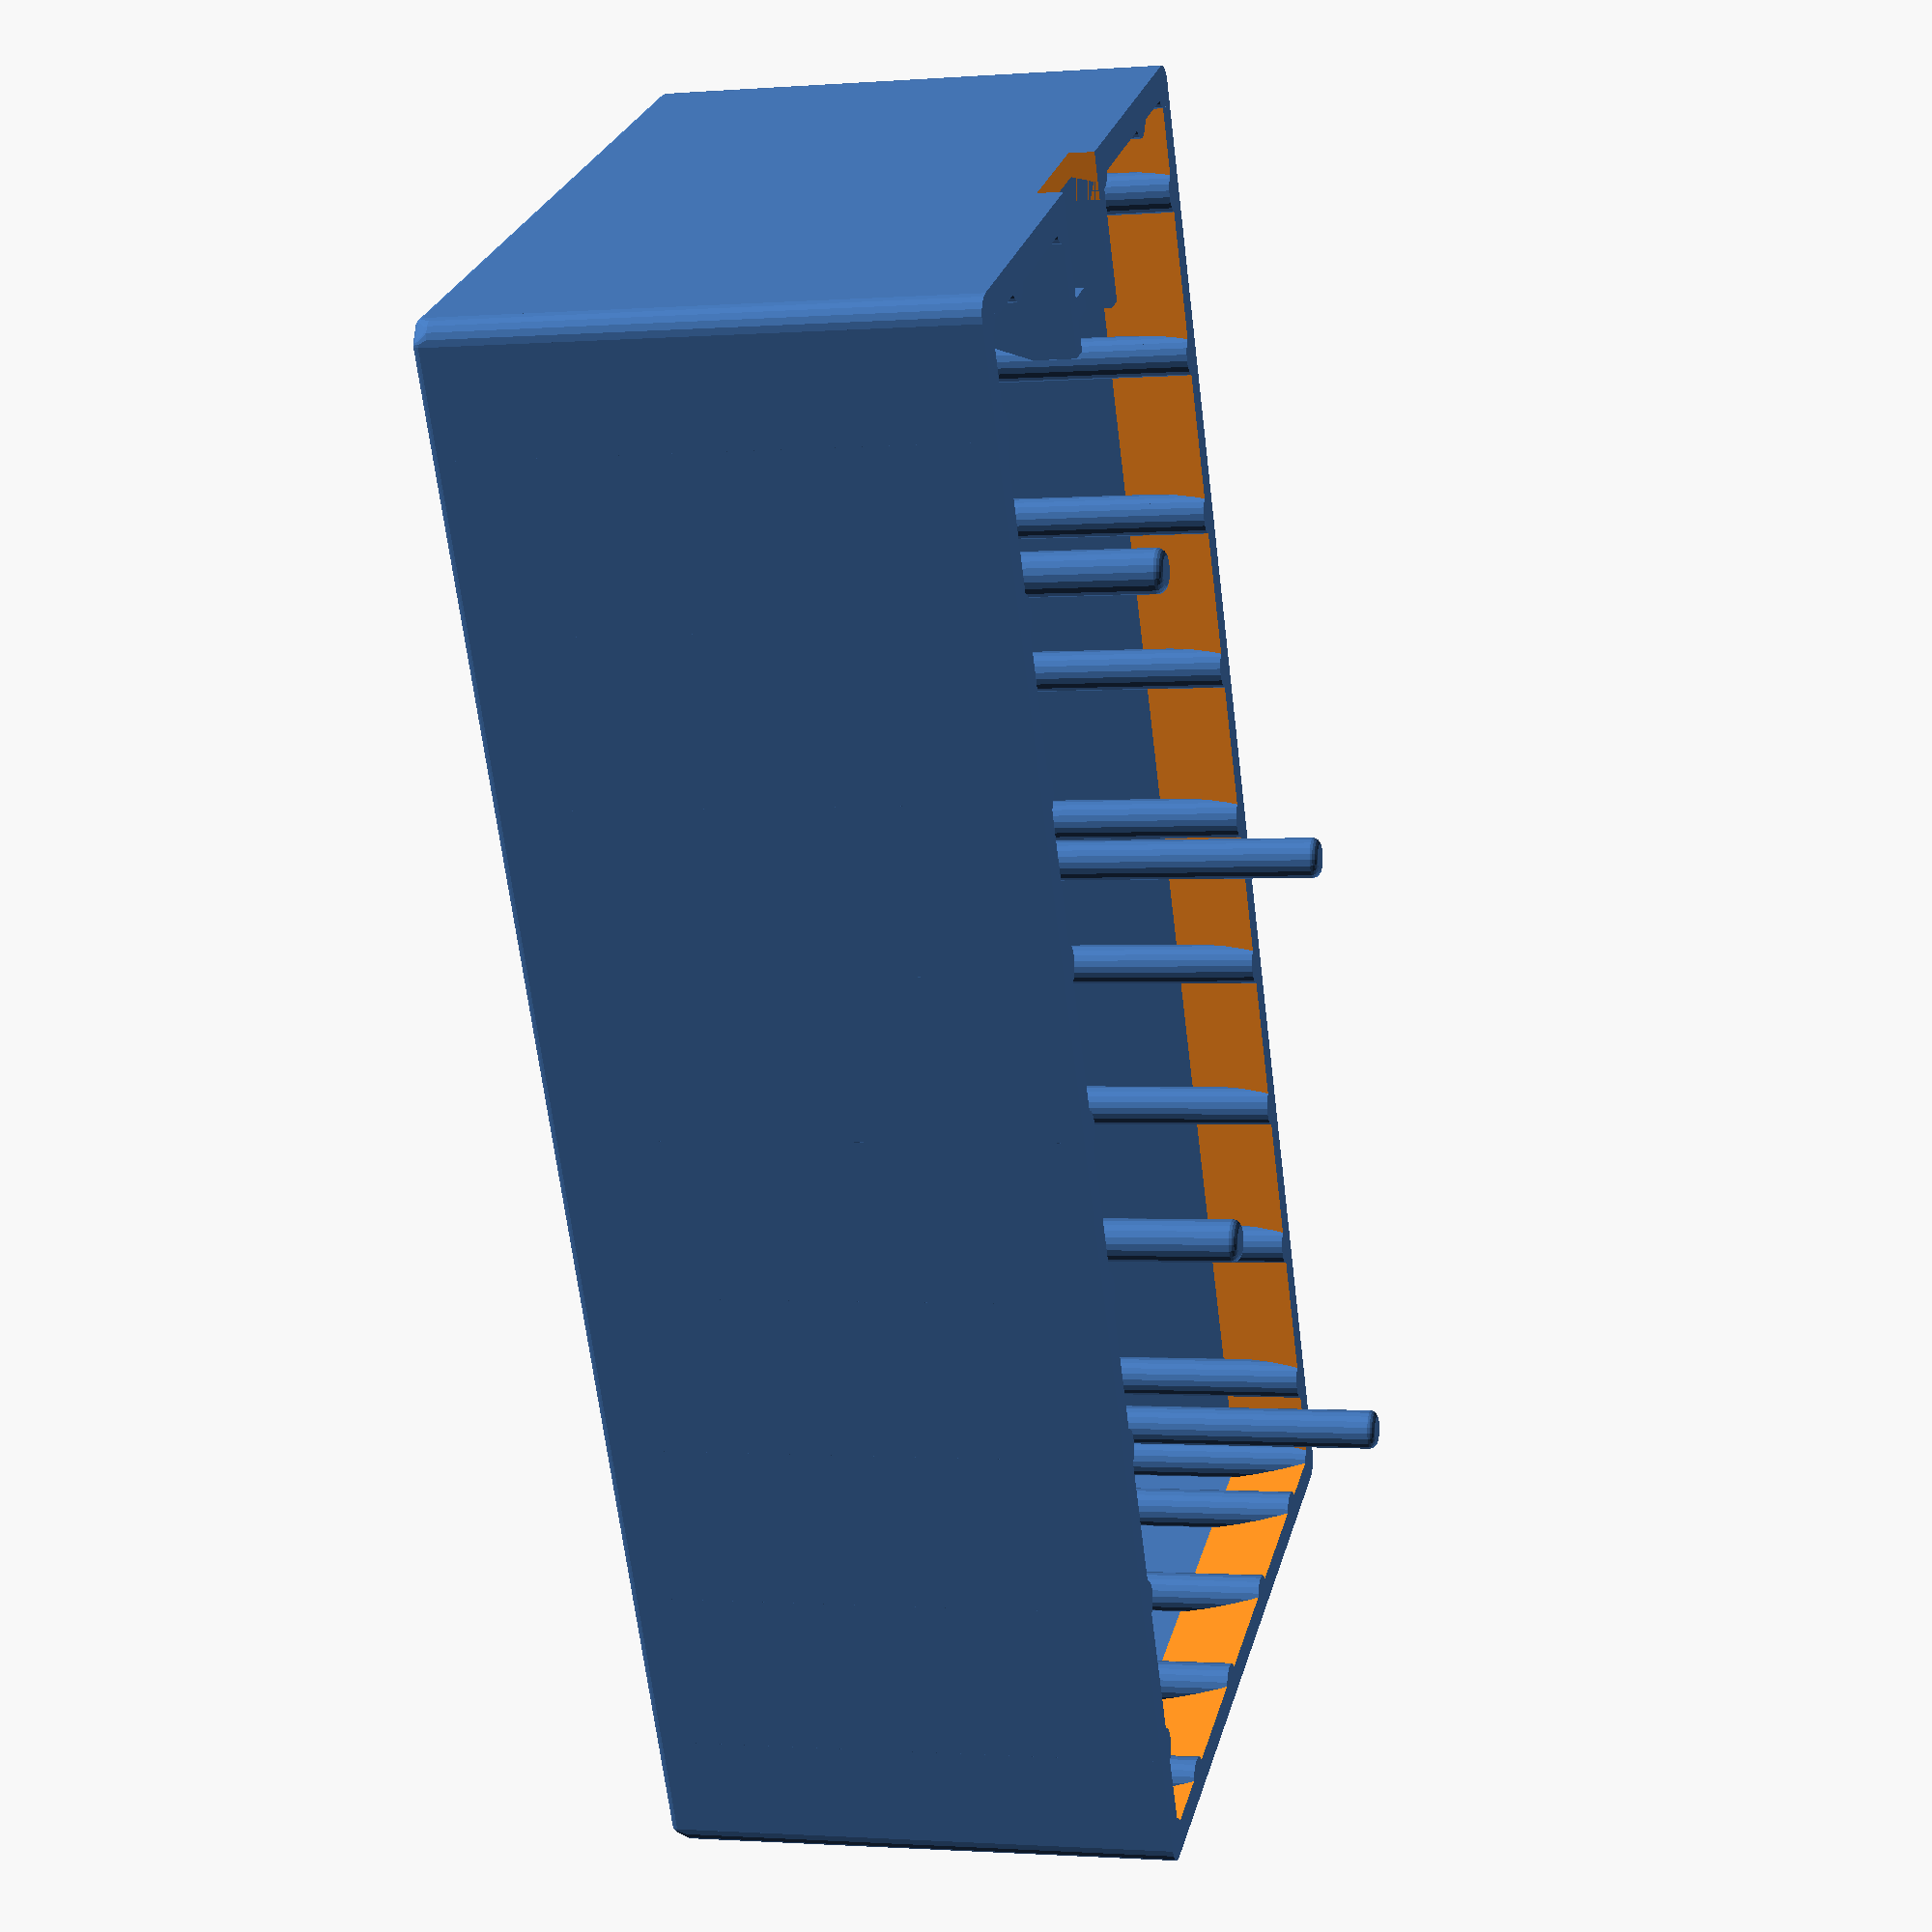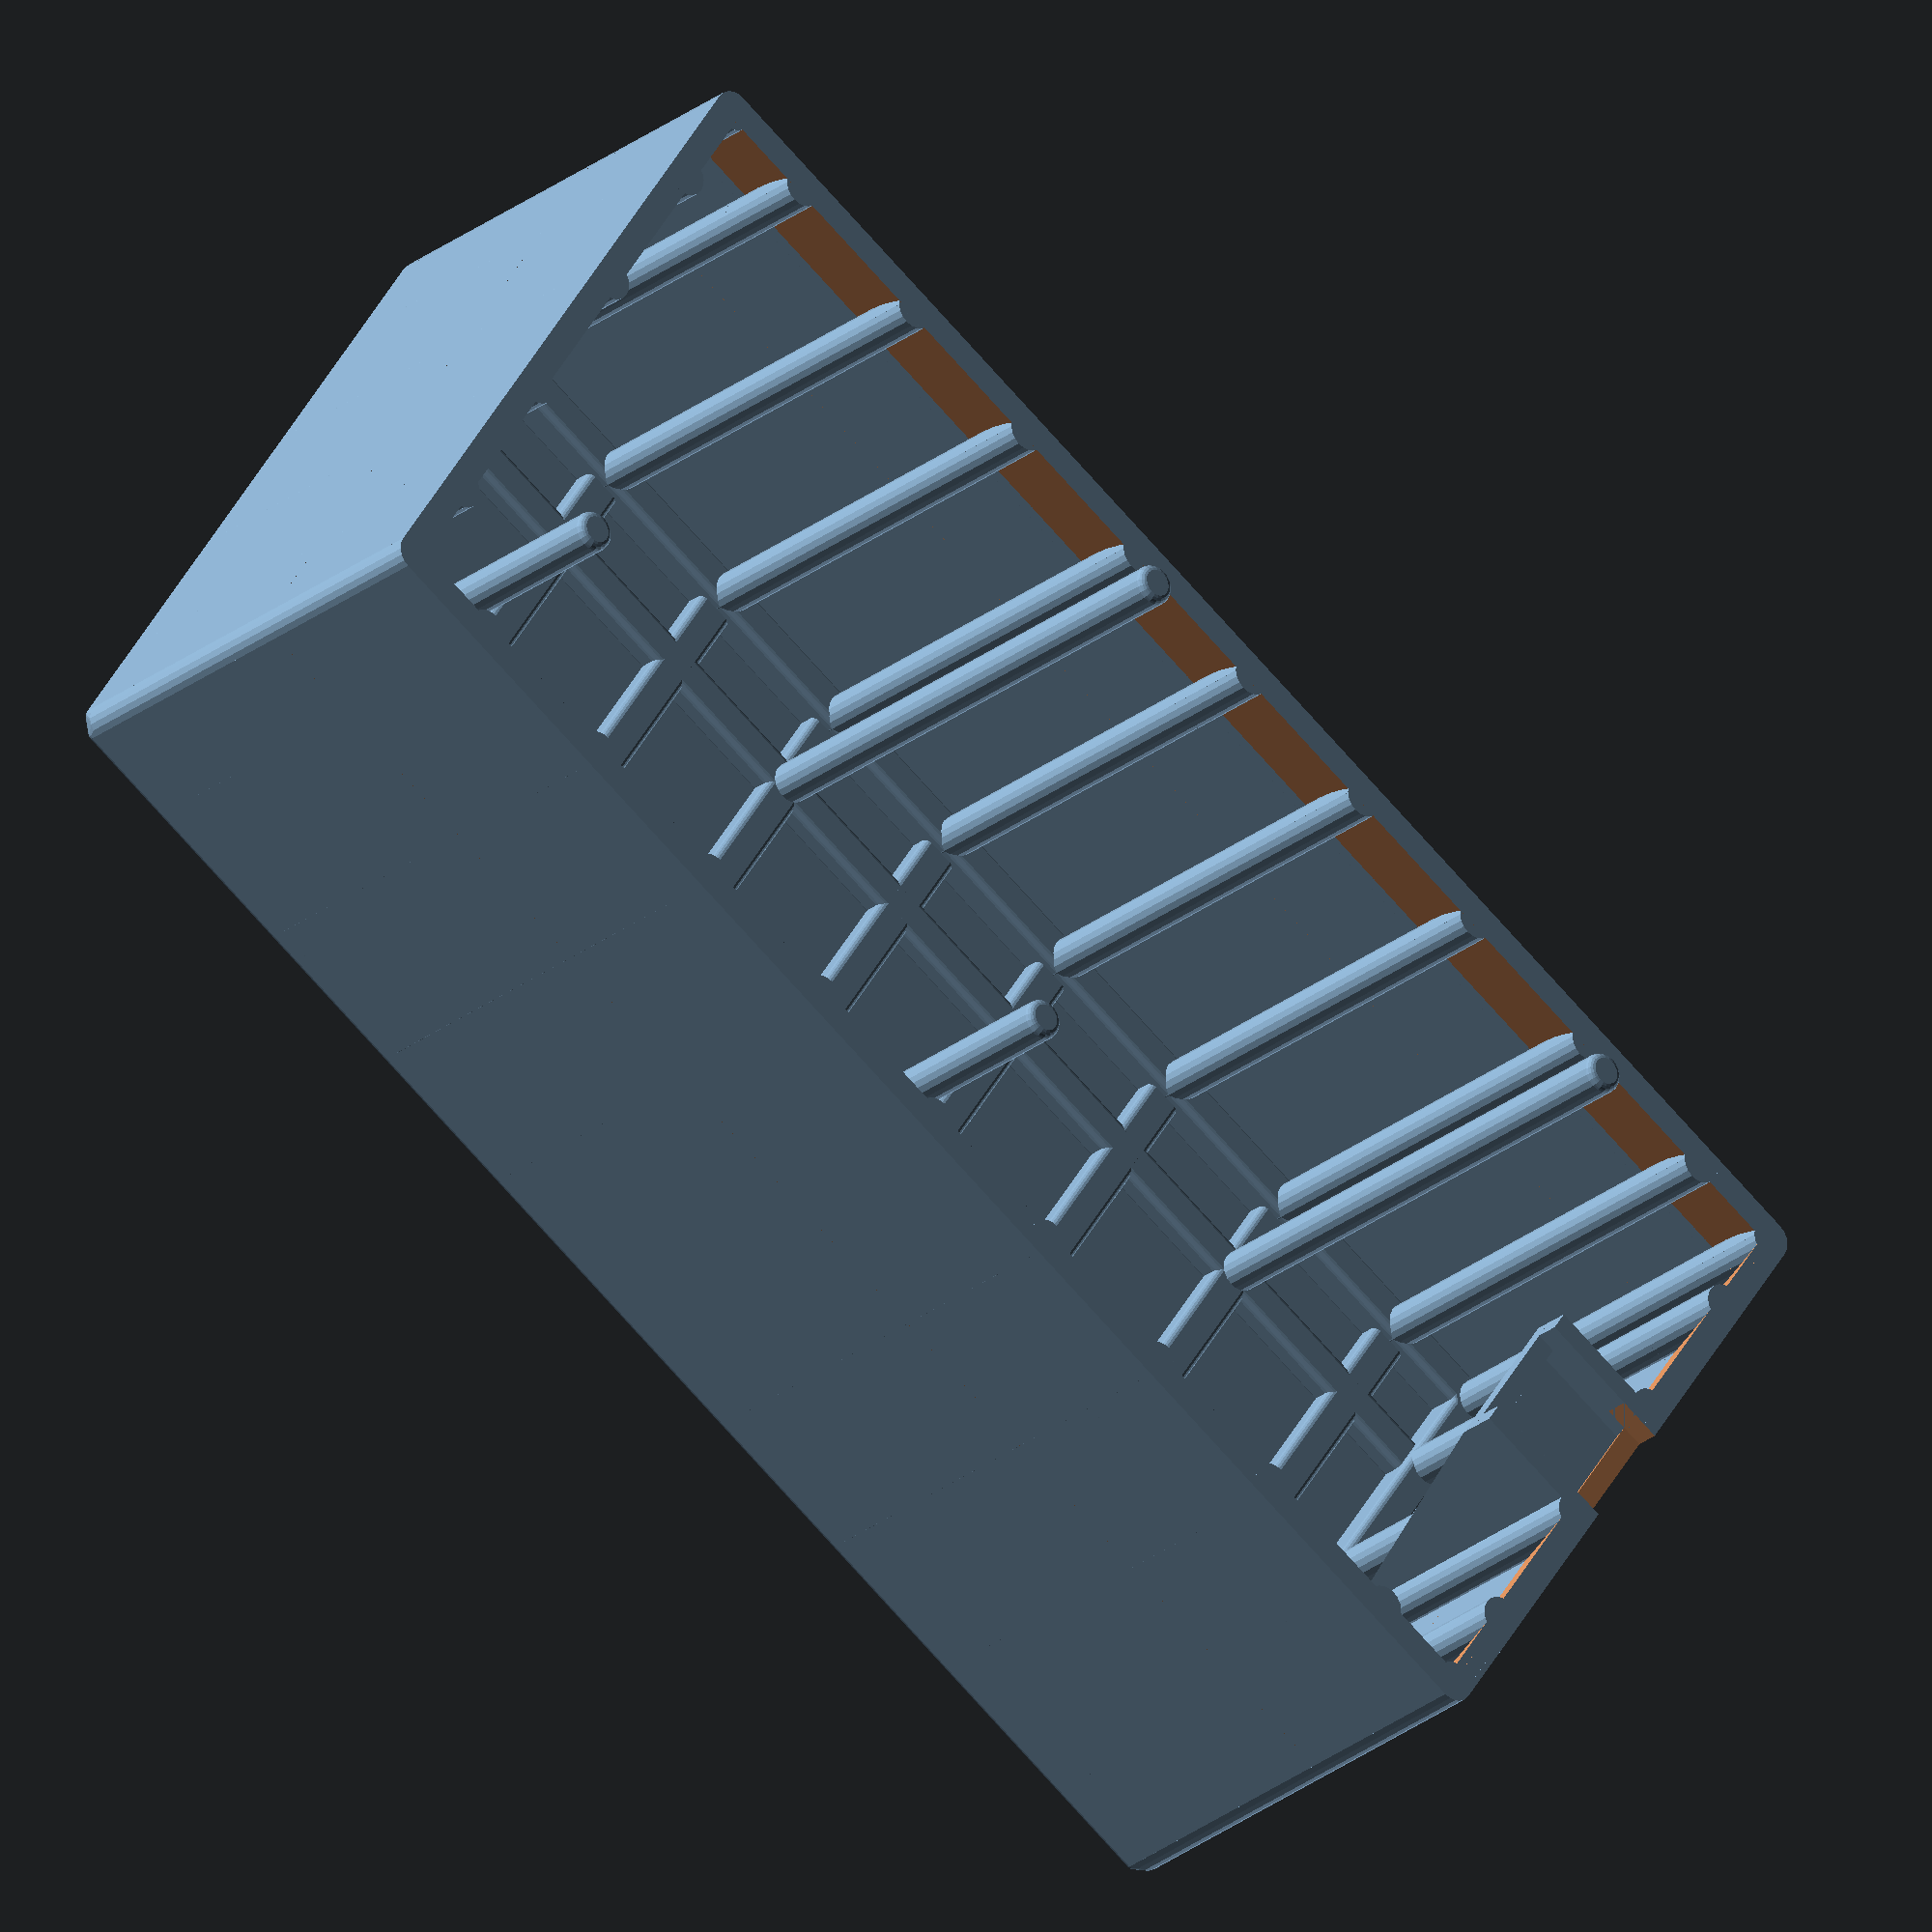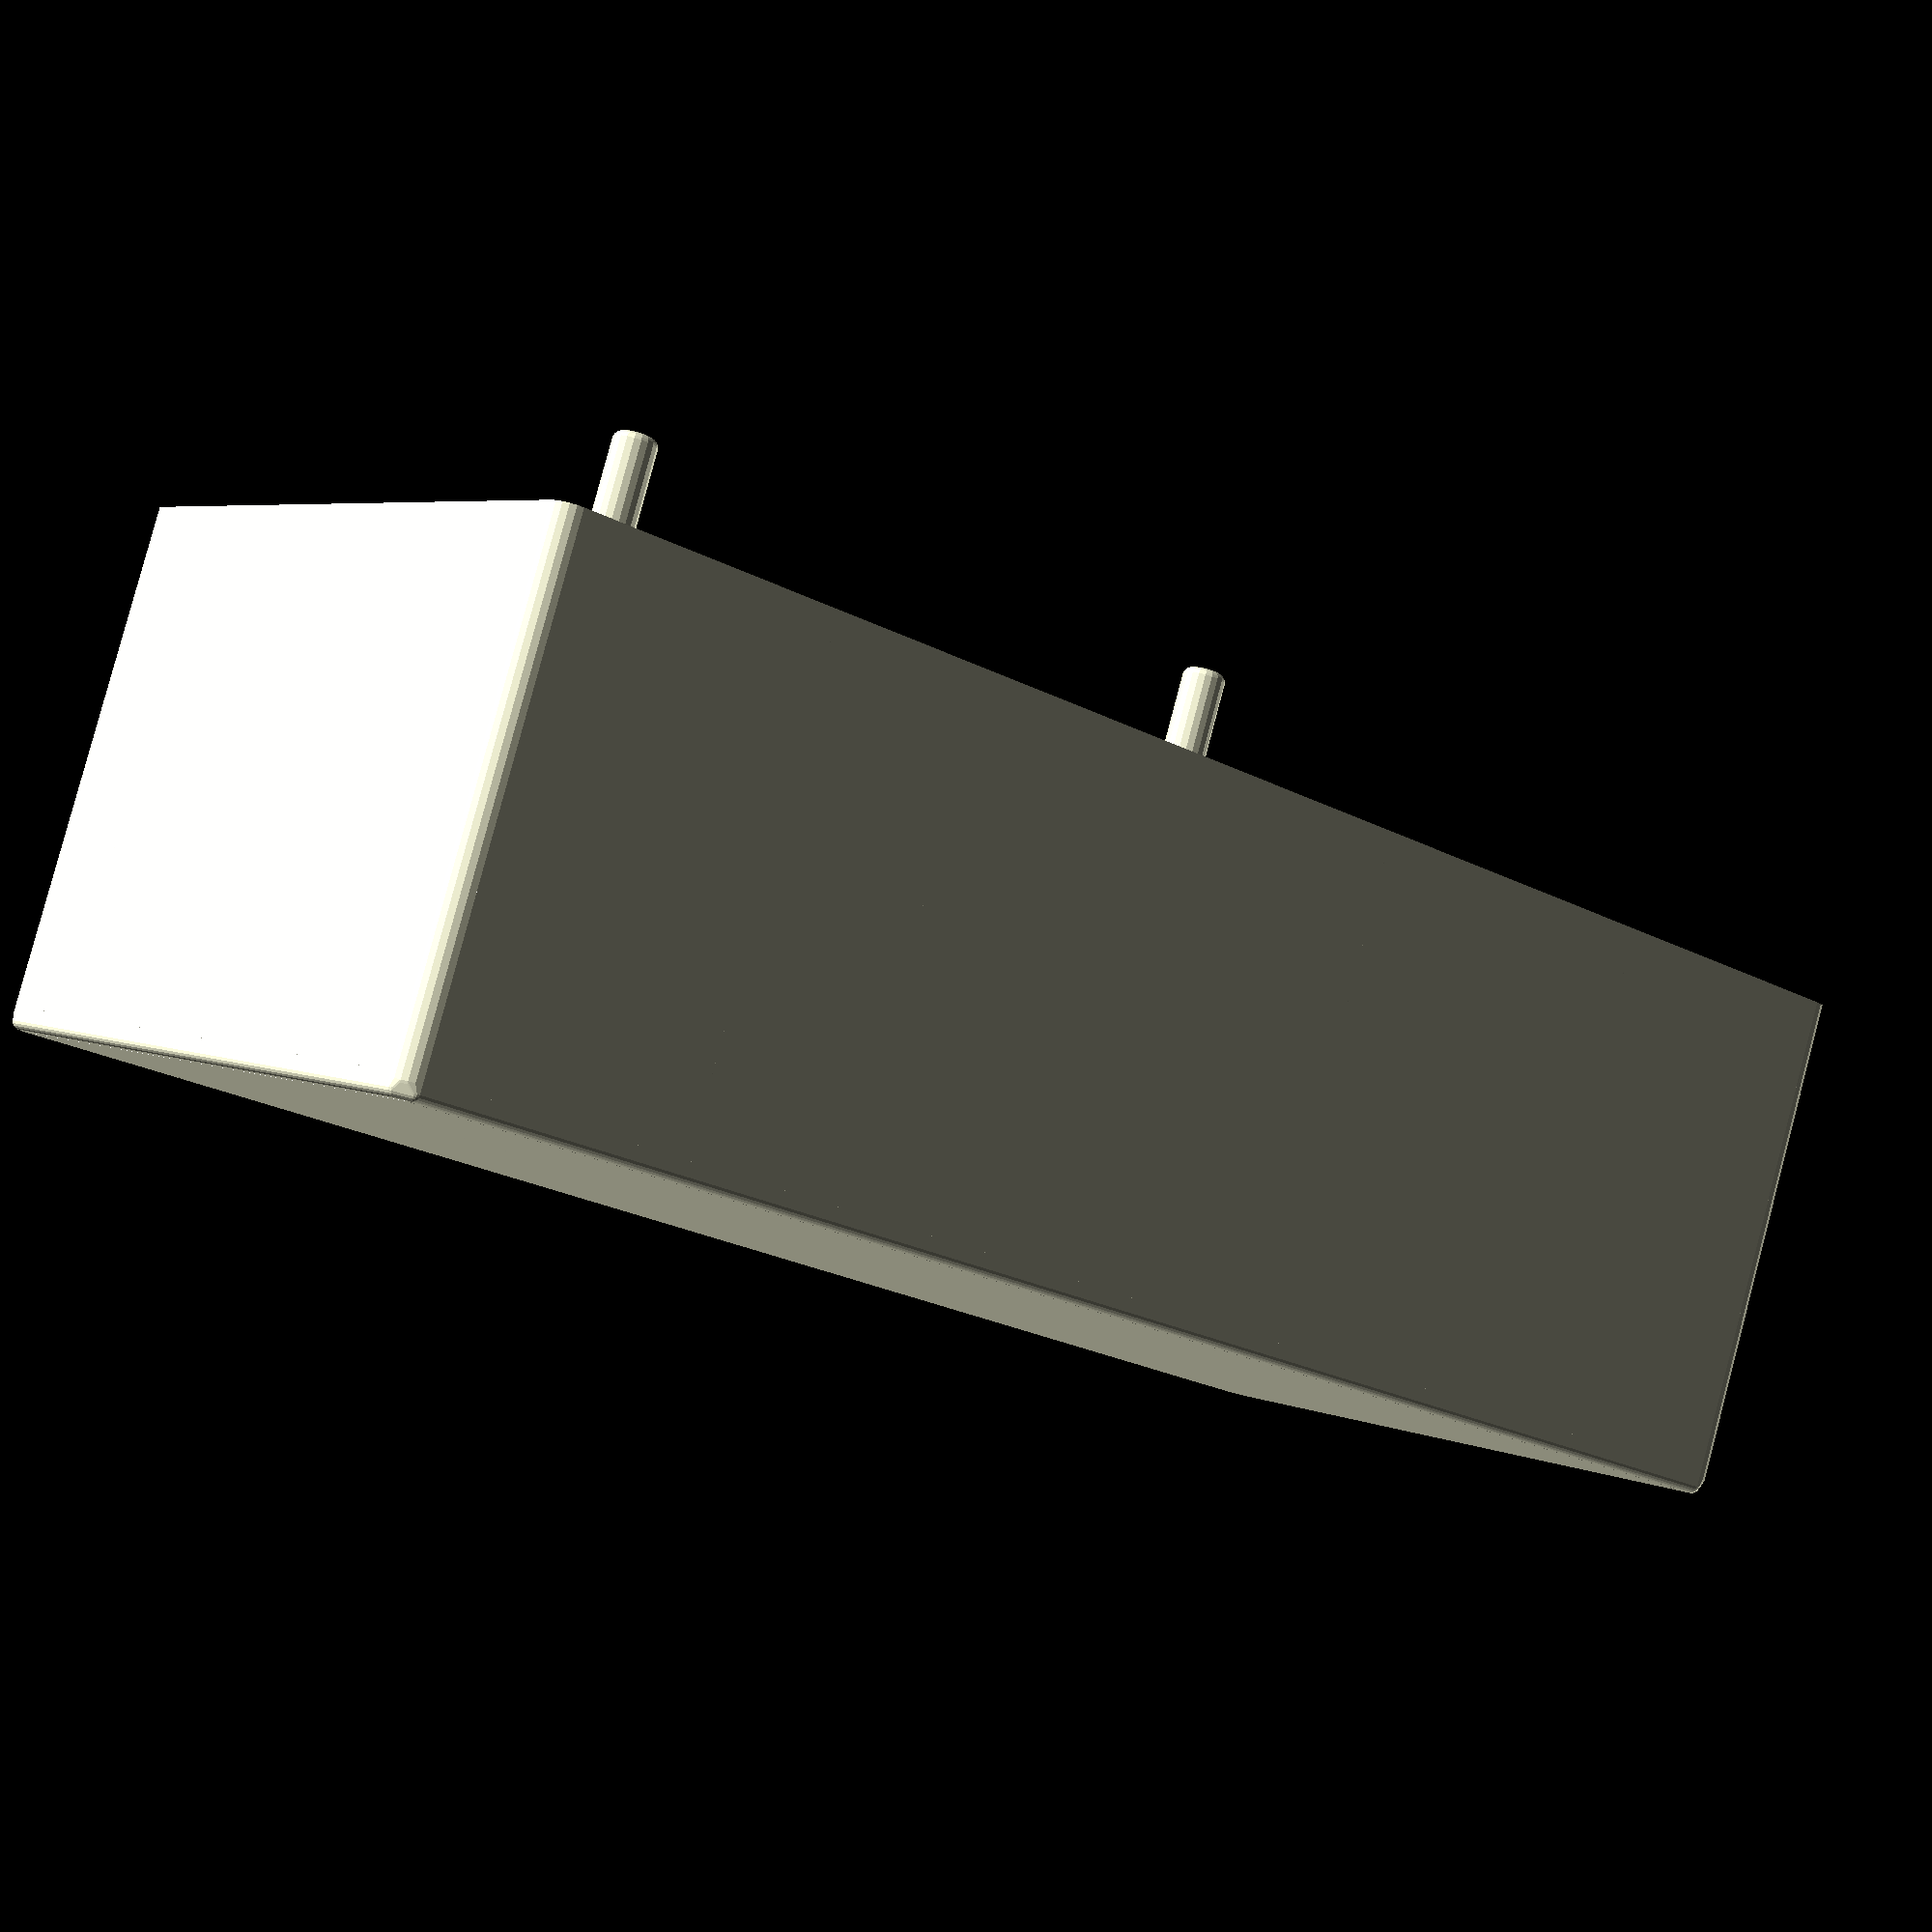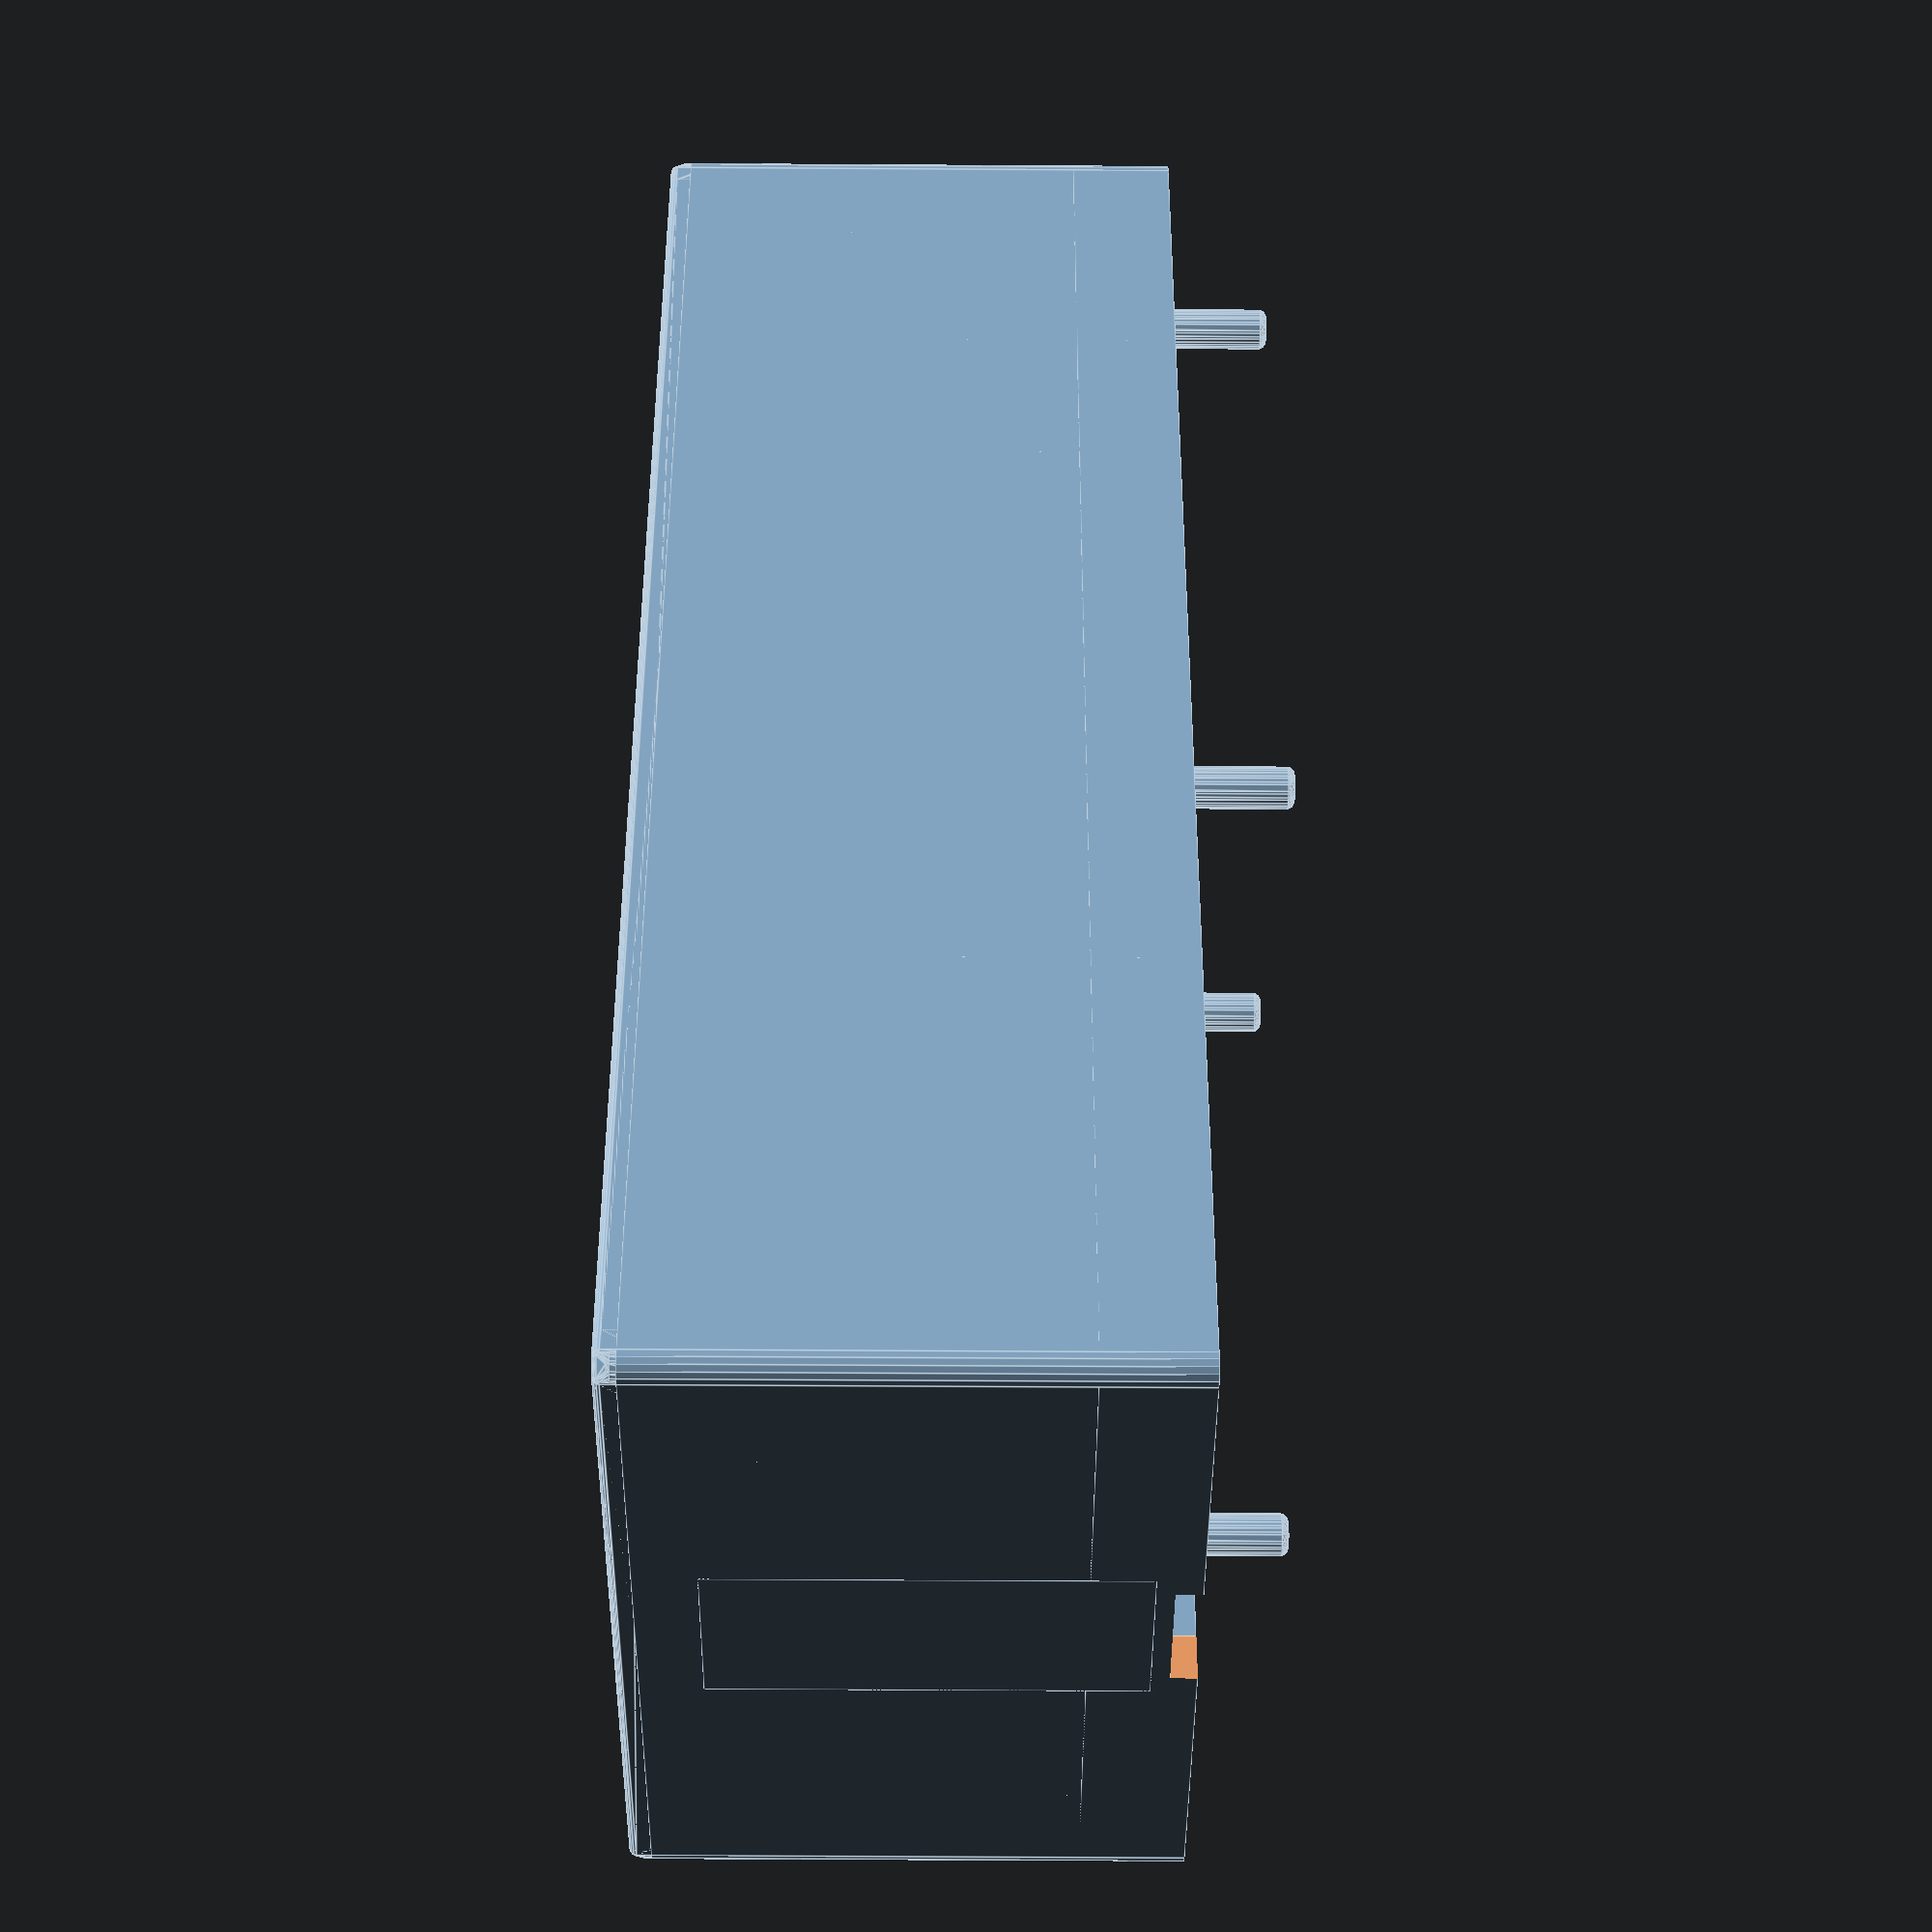
<openscad>
h = 30;      // Výška horní části
s = 4;      // Výška spodní části
a = 4;       // Šířka krabičky (počet obsazených dírek)
b = 9;      // Délka krabičky (počet obsazených dírek)
d = 2.5;     // Průměr trnů a šířka hlavních příček (>1)
c = 0.35;   // Tloušťka stěn

drat = 1.5;  // Průměr/výška otvoru na dráty

okraj = 2;  // šířka horního okraje

MLAB_grid = 10.16;
pedestal_height = 2; 

ot = MLAB_grid;         //Vzdálenost okraje od děr v plošňáku pro stranu s tunelem
o = MLAB_grid/2+d/2;   //Vzdálenost zbylých okrajů od děr v plošňáku



$fn=20;

roh =0.5; // Zaoblení hran

// Kvádr a válec se zaoblenými hranami
module roundcube(size,center=true,corner) {
  minkowski() {
    cube(size,center);
    sphere(corner);
  }
}

module roundcylinder(size, r, center=true, corner) {
  minkowski() {
    cylinder(size, r, r, center);
    sphere(corner);
  }
}







module konstrukce1()
{
  difference() {
  union() {
      // Hlavní příčky
     translate([0,(MLAB_grid*(a-1))/2+o,0]) 
      roundcube([d-2*roh, MLAB_grid*(a-1)+2*o, d-2*roh],center = true, corner= roh);
     
     translate([(MLAB_grid*(b-1))/2+o,0,0])       
      roundcube([MLAB_grid*(b-1)+2*o, d-2*roh, d-2*roh],corner= roh); 
      
     translate([0, 0, h/2])
      cylinder(h, d/2, d/2, center = true);
      
      //Vedlejší příčky - ve směru x
      for(i = [1:a]) {
     translate([(MLAB_grid*(b-1))/2+o ,o + MLAB_grid*(i-1),-d/4+roh/2])
      roundcube([MLAB_grid*(b-1)+2*o,d-2*roh,(d-2*roh)/2],corner = roh);
      }
      //Vedlejší příčky - ve směru y
      for(i = [1:b]) {
     translate([o + MLAB_grid*(i-1), (MLAB_grid*(a-1))/2+o, -d/4+roh/2])
      roundcube([d-2*roh, MLAB_grid*(a-1)+2*o, (d-2*roh)/2],corner=roh);
      }
      //Vedlejší příčky - ve směru z
      for(i = [1:a]) {
     translate([0, o + MLAB_grid*(i - 1), h/2])
      cylinder(h, d/2, d/2, center = true);
      }
      for(i = [1:b]) {
     translate([o+MLAB_grid*(i-1), 0, h/2])
      cylinder(h, d/2, d/2, center = true);
      }
      
      
 // ZAOBLENI ROHU    
  hull() {
difference() {
            union() {
    translate([0,(MLAB_grid*(a+1))/2,0]) 
      roundcube([d-2*roh,MLAB_grid*(a+1),d-2*roh],center = true, corner= roh);
     
     translate([(MLAB_grid*(b+1))/2,0,0])       
      roundcube([MLAB_grid*(b+1),d-2*roh,d-2*roh],corner= roh); 
      
     translate([0, 0, h/2-d/2+2*roh])
      roundcylinder(h, (d/2-roh), corner = roh);
            }
      translate([0,(MLAB_grid*(a+1))/2 + d,0]) 
        cube([20*d,MLAB_grid*(a+1)+d,20*d], center = true);
     
      translate([(MLAB_grid*(b+1))/2 + d,0,0]) 
        cube([MLAB_grid*(b+1)+d,20*d,20*d], center = true);
            
      translate([0, 0, -d/2 + d])
        cylinder(h + d, 20*d);
        }
    }
    
}

/* // Oříznutí sloupků
translate([0,0, h - 10]) 
        cube([MLAB_grid*(b)+o,MLAB_grid*(a)+o,20*d]); */
    
/* //Pacička

translate([o-MLAB_grid, o,h -d/2]) {
    difference() {  
        union() {
    translate([0,-3.5,0])
    cube([MLAB_grid-o,2*3.5,d/2]);
    cylinder(d/2, 1/3*MLAB_grid, 1/3*MLAB_grid);
        }
        
    cylinder(h, 3.5/2, 3.5/2, center = true);
    } 
}
 
// Horní příčka k pacičce
translate([-d/2, 0, h - d/2])
    cube([d/2,MLAB_grid*(a-1)+2*o,d/2]);

*/

}







}
konstrukce1();

  



//Zrcadlení

translate([MLAB_grid*(b-1)+2*o,0,0]) 
mirror(1,0,1) konstrukce1();
translate([0,MLAB_grid*(a-1)+2*o,0])
mirror([0,1,0]) konstrukce1();
translate([MLAB_grid*(b-1)+2*o,0,0]) 
mirror(1,0,1)
translate([0,MLAB_grid*(a-1)+2*o,0])
mirror([0,1,0]) konstrukce1();



// Obal klece
    difference() {
        union() {
translate([-d/2,0,0]) 
cube([c, MLAB_grid*(a-1)+2*o, h]);

translate([0,-d/2,0]) 
cube([(MLAB_grid*(b-1))+2*o, c, h]);

translate([0,0,-d/2]) 
cube([(MLAB_grid*(b-1))+2*o, (MLAB_grid*(a-1))+2*o, c]);
            
translate([(MLAB_grid*(b-1))+2*o+d/2-c,0,0]) 
cube([c, MLAB_grid*(a-1)+2*o, h]);

translate([0,(MLAB_grid*(a-1))+2*o+d/2-c,0]) 
cube([(MLAB_grid*(b-1))+2*o, c, h]);
            
// Horní příčky
translate([okraj/2-d/2, (MLAB_grid*(a-1)+2*o)/2, h-1.5*okraj])
   difference() {
    cube([okraj,MLAB_grid*(a-1)+2*o,3*okraj], center = true);  
    translate([okraj/2,0,0])
    rotate([0,15,0])
    cube([okraj,MLAB_grid*(a-1)+2*o,10*okraj], center = true);   
   } 
        
translate([(MLAB_grid*(b-1))+2*o-okraj/2+d/2, (MLAB_grid*(a-1)+2*o)/2, h - 1.5*okraj])
    difference() {
    cube([okraj,MLAB_grid*(a-1)+2*o, 3*okraj], center = true);
    translate([-okraj/2,0,0])    
    rotate([0,-15,0])
    cube([okraj,MLAB_grid*(a-1)+2*o,10*okraj], center = true);   
   } 
        
translate([(MLAB_grid*(b-1)+2*o)/2, okraj/2-d/2, h - 1.5*okraj])
    difference() { 
   cube([MLAB_grid*(b-1)+2*o, okraj, 3*okraj], center = true);
  
   translate([0,okraj/2,0])
    rotate([-15, 0, 0])
   cube([MLAB_grid*(b-1)+2*o, okraj, 10*okraj], center = true);
   }
       
 translate([(MLAB_grid*(b-1)+2*o)/2, (MLAB_grid*(a-1))+2*o-okraj/2+d/2, h - 1.5*okraj])
    difference() { 
   cube([MLAB_grid*(b-1)+2*o, okraj, 3*okraj], center = true);
   translate([0,-okraj/2,0])
    rotate([15, 0, 0])
   cube([MLAB_grid*(b-1)+2*o, okraj, 10*okraj], center = true);
   }
 
 
 // Tunel
/*  translate([MLAB_grid/2-d/2, (MLAB_grid*(a-1)+2*o)/2, h/2])
    difference() { 
   cube([MLAB_grid,MLAB_grid,h], center = true);
   translate([0,0,0])
    
   cube([MLAB_grid-2,MLAB_grid-2,h+2], center = true);
intersection(){
       translate([0,0,-h/2+6])
       rotate([225+20,0,0]) 
        cube([10,8,8]);
       translate([0,0,-h/2+6])
       rotate([225-20,0,0]) 
        cube([10,8,8]);}
   }   */
   
  
    translate([2.5*okraj-d/2, (MLAB_grid*(a-1)+2*o)/2, h-6*okraj-drat-1])
    difference() { 
   cube([5*okraj,MLAB_grid,12*okraj], center = true);
   translate([2.5*okraj,0,0])
    rotate([0, 20, 0])
   cube([5*okraj,MLAB_grid+1,15*okraj], center = true);
   }
   
  translate([2.5*okraj-d/2, (MLAB_grid*(a-1)+2*o)/2-MLAB_grid/2+d/4, h-(drat+1)/2])
   cube([5*okraj-1.9,d/2,drat+1], center = true);  
  
  translate([2.5*okraj-d/2, (MLAB_grid*(a-1)+2*o)/2+MLAB_grid/2-d/4, h-(drat+1)/2])
   cube([5*okraj-1.9,d/2,drat+1], center = true);
  
  translate([5*okraj-1.57-d/2, (MLAB_grid*(a-1)+2*o)/2, h-drat-1/2])
   cube([d/2,MLAB_grid,1], center = true); 
    
        }    
        
//Otvor na dráty
        translate([-5, ((MLAB_grid*(a-1))+2*o)/2,h])
    cube([13,MLAB_grid-d,2*drat],center=true);      
     
/*  translate([2.5*okraj-d/2, (MLAB_grid*(a-1)+2*o)/2, h])
   cube([5*okraj-1.9,MLAB_grid,2], center = true);     */
           
        
/*    translate([-5, ((MLAB_grid*(a-1))+2*o)/2,h])
    rotate([0,90,0])
    cylinder(10, drat/2, drat/2, centre=true);
        
    translate([-5, ((MLAB_grid*(a-1))+2*o)/2+drat,h])
    rotate([0,90,0])
    cylinder(10, drat/2, drat/2, centre=true);
        
    translate([-5, ((MLAB_grid*(a-1))+2*o)/2-drat,h])
    rotate([0,90,0])
    cylinder(10, drat/2, drat/2, centre=true);
    
    translate([-5, ((MLAB_grid*(a-1))+2*o)/2-2*drat,h])
    rotate([0,90,0])
    cylinder(10, drat/2, drat/2, centre=true);
        
    translate([-5, ((MLAB_grid*(a-1))+2*o)/2+2*drat,h])
    rotate([0,90,0])
    cylinder(10, drat/2, drat/2, centre=true); */
    }
    

    


    
// Konkrétní trny procházející plošným spojem
 translate([o+MLAB_grid*1, o, (h + s + pedestal_height)/2-d/2+2*roh])
       roundcylinder(h + s + pedestal_height, (d/2-roh), corner = roh);
 translate([o+MLAB_grid*4, o+MLAB_grid*3, (h + s + pedestal_height)/2-d/2+2*roh])
       roundcylinder(h + s + pedestal_height, (d/2-roh), corner = roh);
 translate([o+MLAB_grid*5, o, (h + s + pedestal_height)/2-d/2+2*roh])
       roundcylinder(h + s + pedestal_height, (d/2-roh), corner = roh);
 translate([o+MLAB_grid*8, o+MLAB_grid*3, (h + s + pedestal_height)/2-d/2+2*roh])
       roundcylinder(h + s + pedestal_height, (d/2-roh), corner = roh);
       
  
   
 
   


</openscad>
<views>
elev=181.1 azim=243.5 roll=254.3 proj=p view=solid
elev=205.0 azim=33.6 roll=217.7 proj=o view=solid
elev=276.4 azim=322.4 roll=194.9 proj=p view=solid
elev=232.1 azim=80.5 roll=270.4 proj=p view=edges
</views>
